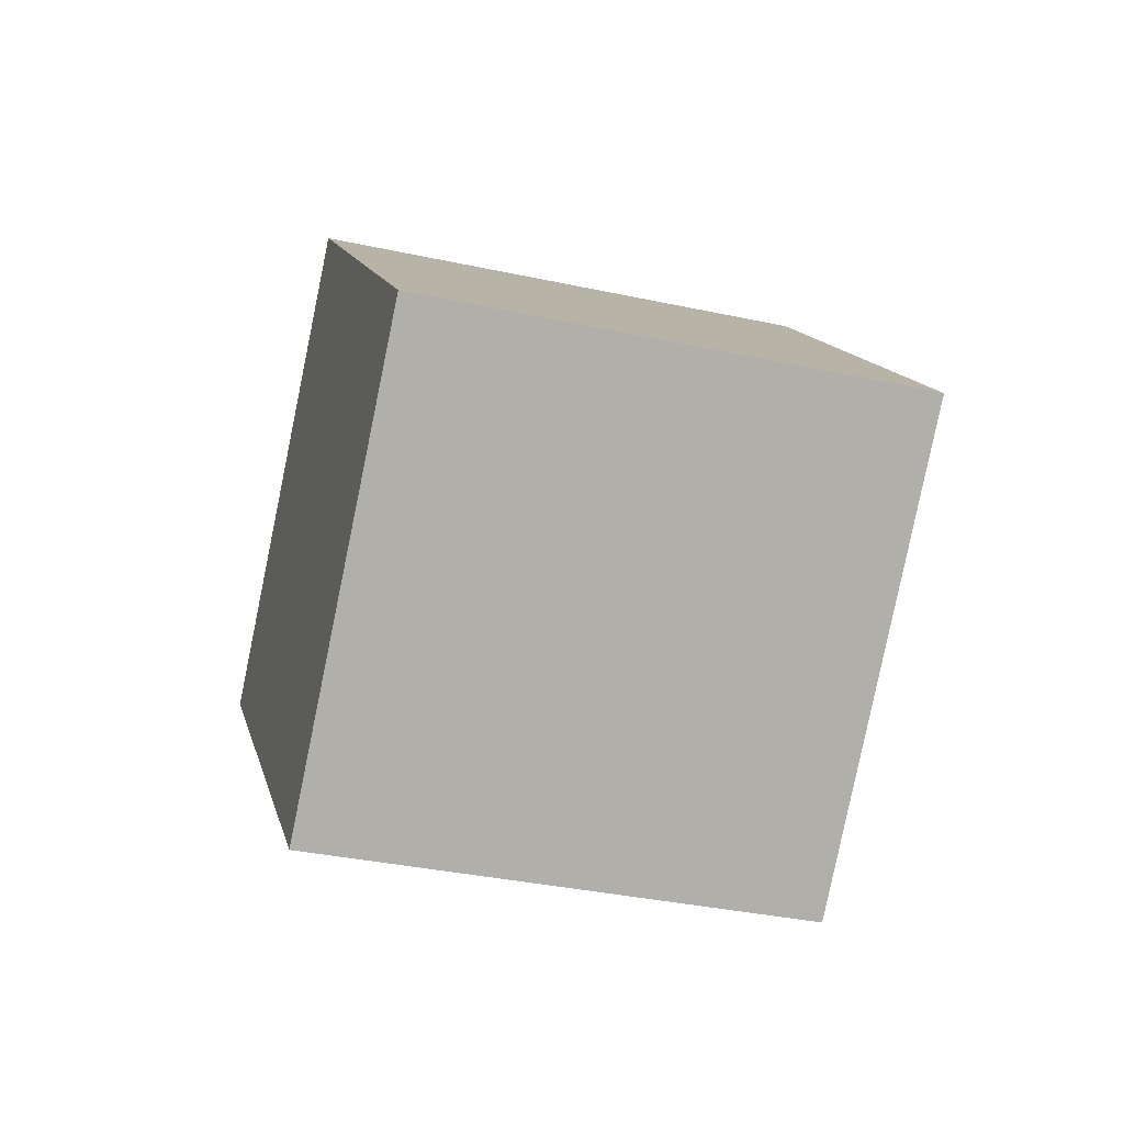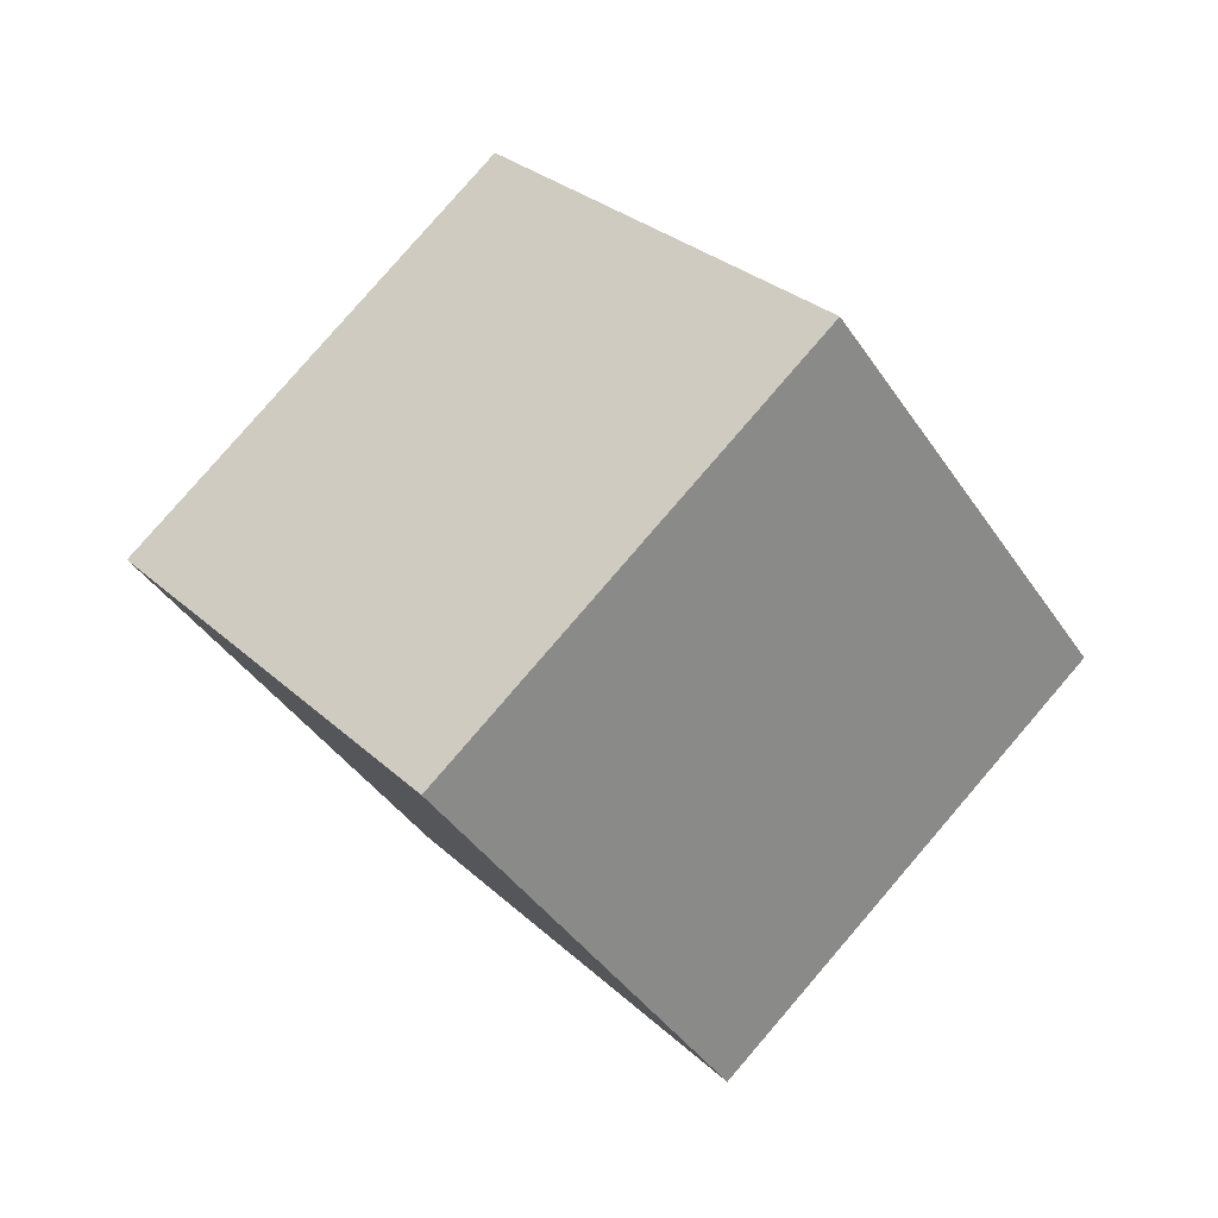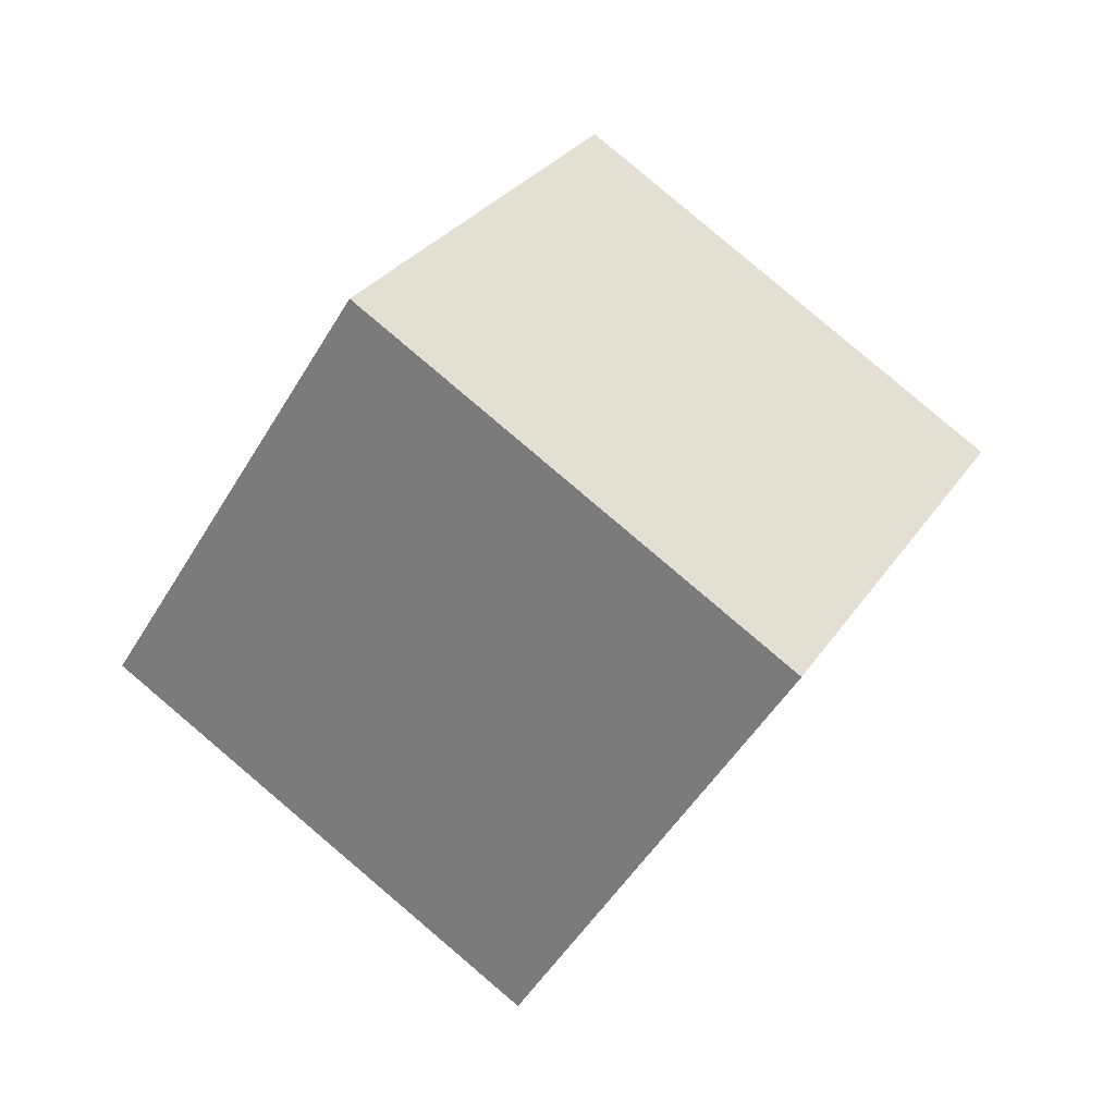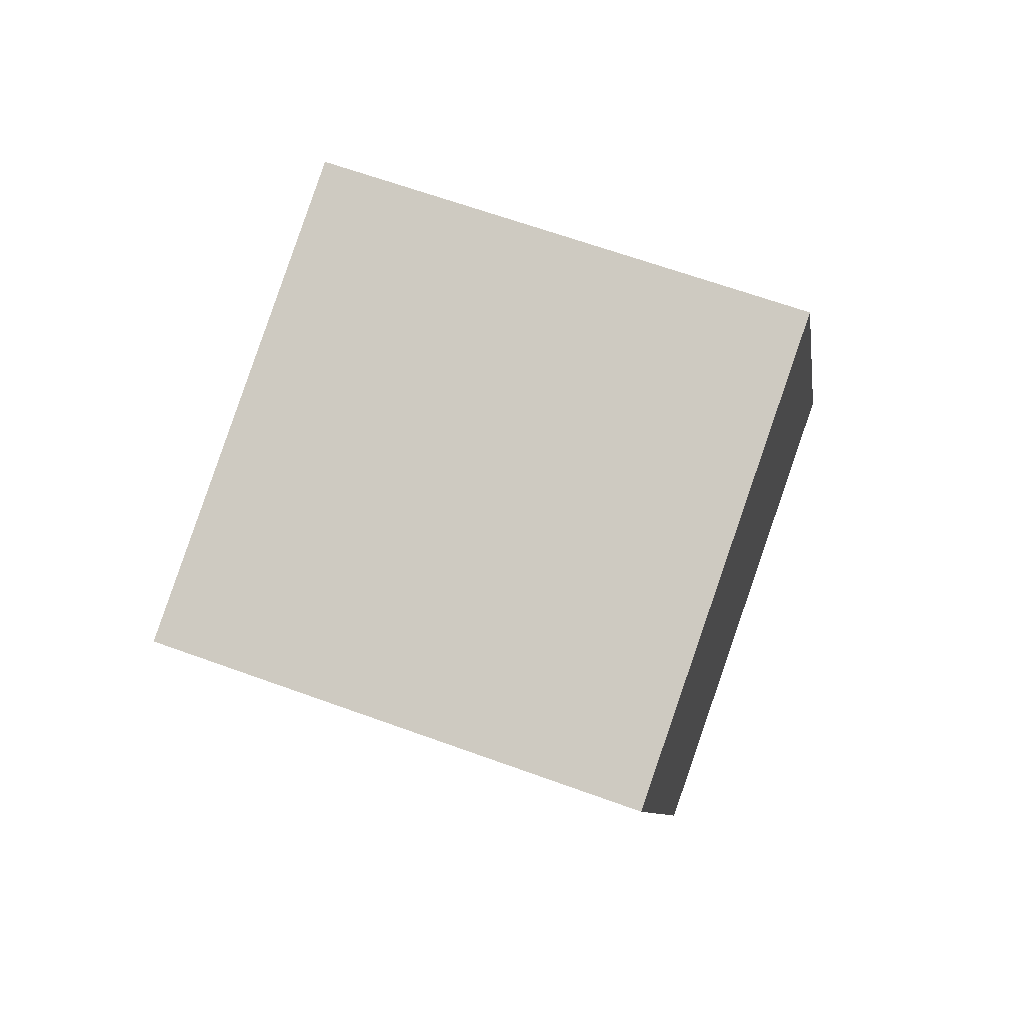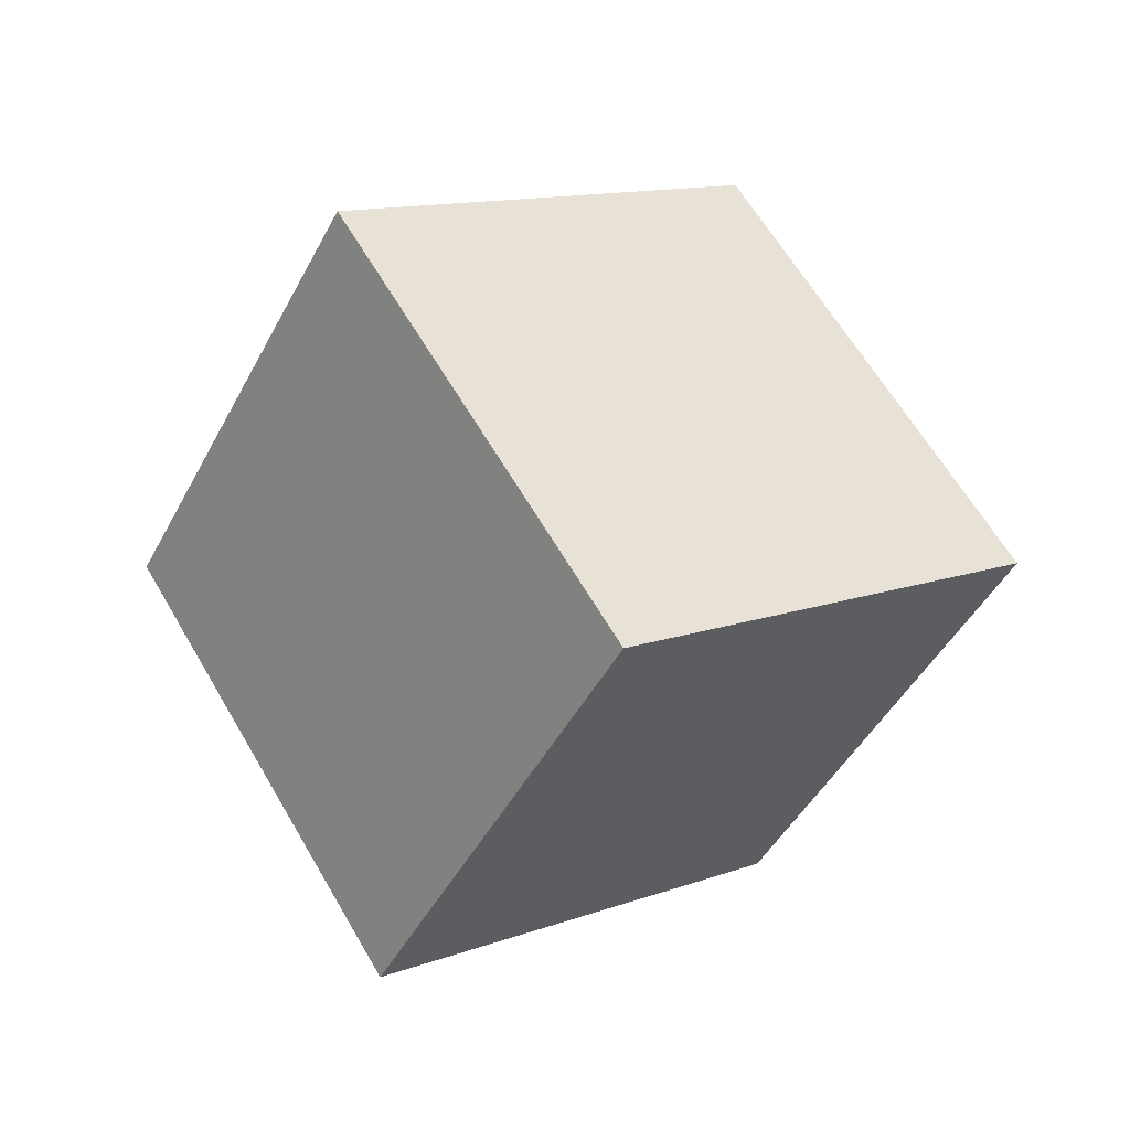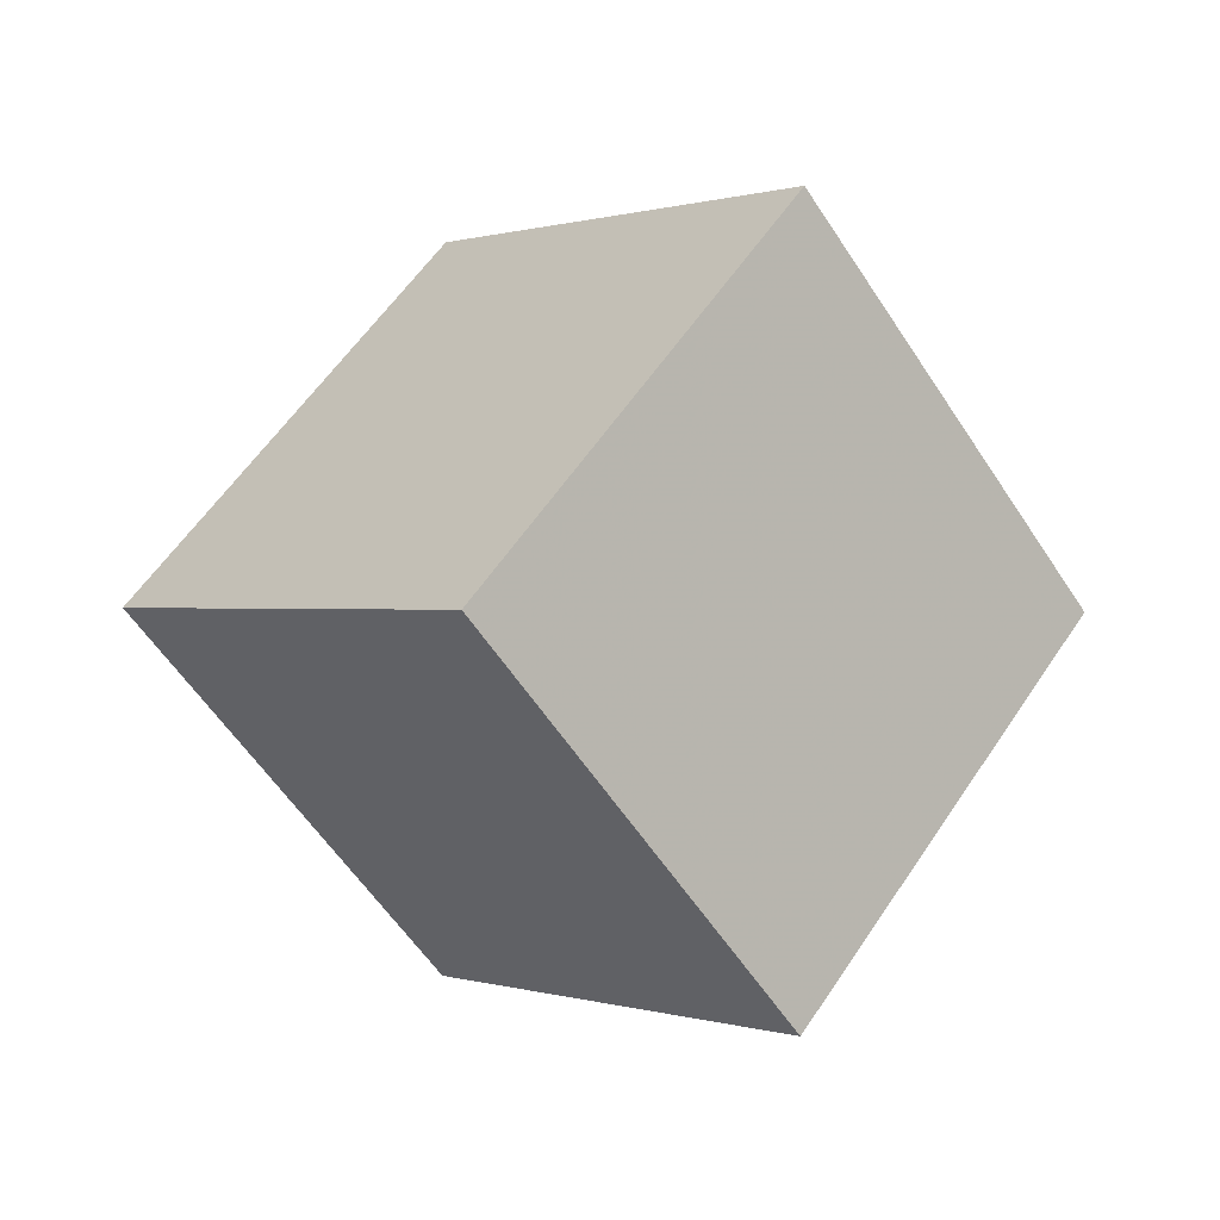
<metadata>
{"format":"obj","ext":"obj","renderer":"f3d","projection":"perspective","resolution":1024,"background":"white","views":[{"elev":-40.0,"azim":-131.9,"up":"+Z"},{"elev":77.9,"azim":-164.7,"up":"+Z"},{"elev":-64.6,"azim":7.1,"up":"+Y"},{"elev":-22.2,"azim":44.6,"up":"+Y"},{"elev":14.6,"azim":23.0,"up":"+Z"},{"elev":-55.4,"azim":7.3,"up":"+Z"}]}
</metadata>
<code>
v -6.815 -1.939 10.99
v 0.08292 -5.424 4.645
v -2.527 7.09 10.69
v 4.371 3.605 4.347
v -12.65 0.5773 3.268
v -5.751 -2.908 -3.078
v -8.36 9.606 2.971
v -1.462 6.121 -3.375
f 2 4 1
f 5 2 1
f 1 4 3
f 3 5 1
f 2 8 4
f 6 2 5
f 6 8 2
f 4 8 3
f 7 5 3
f 3 8 7
f 7 6 5
f 8 6 7

</code>
